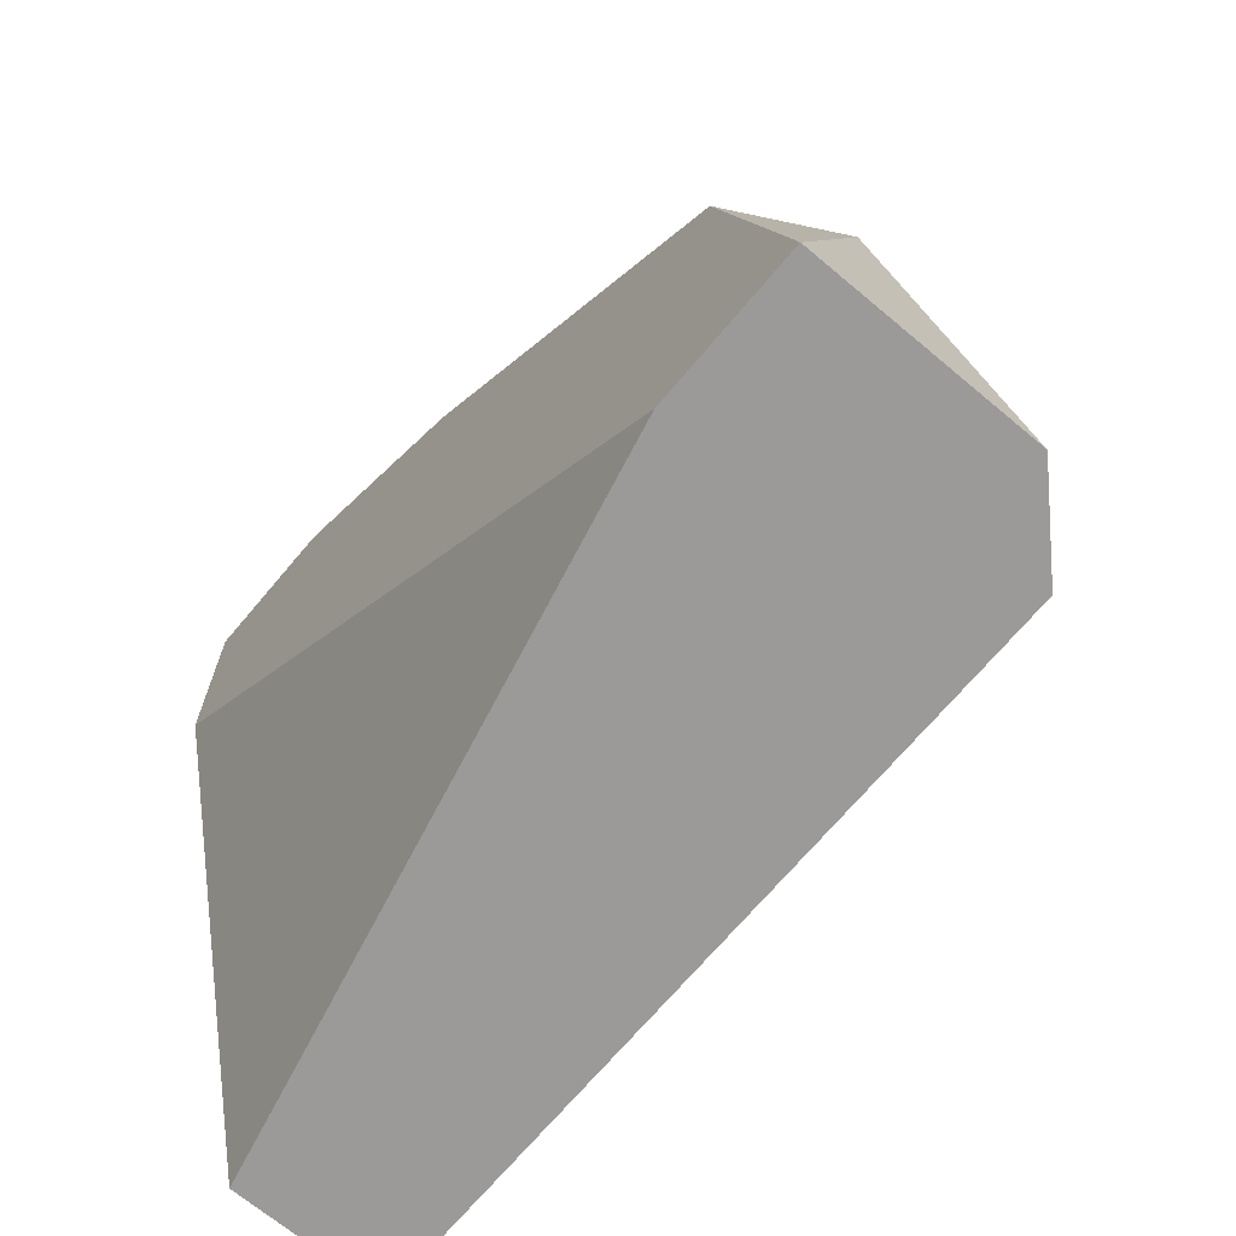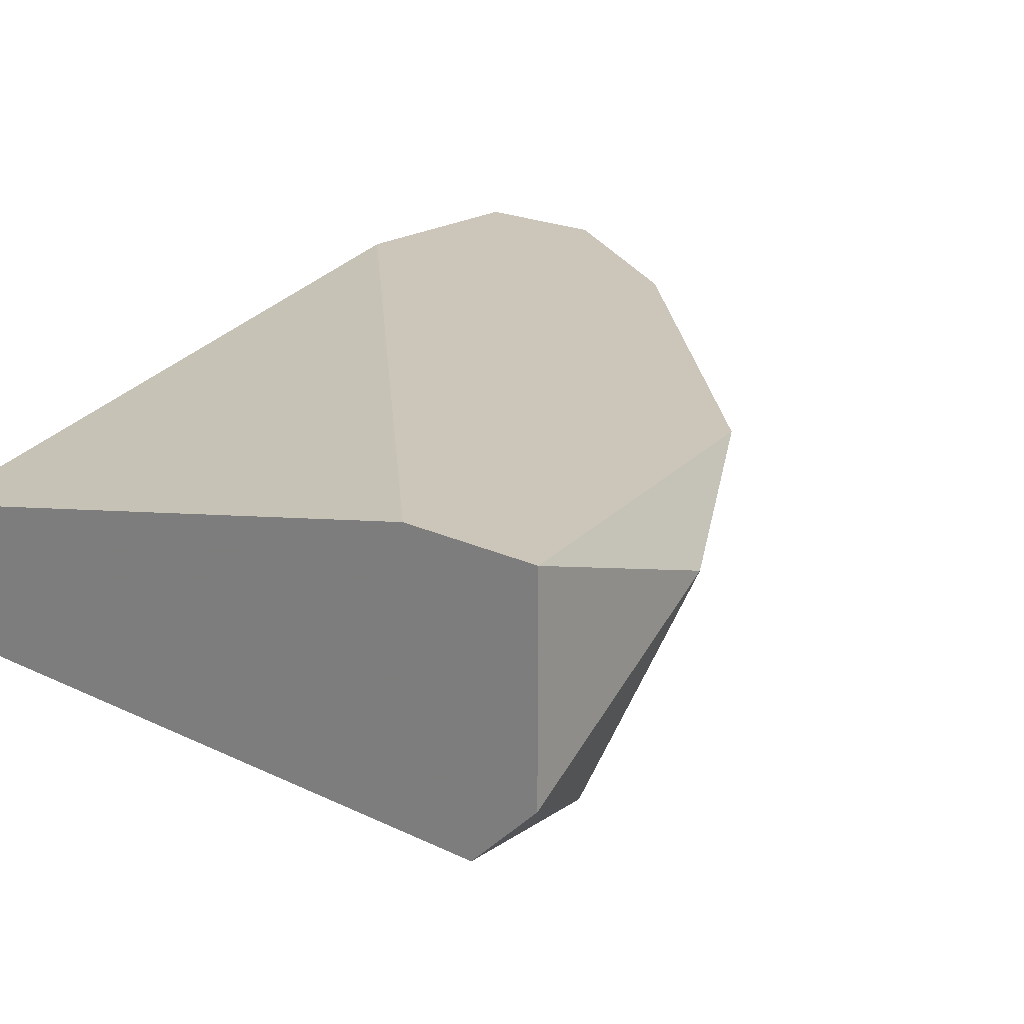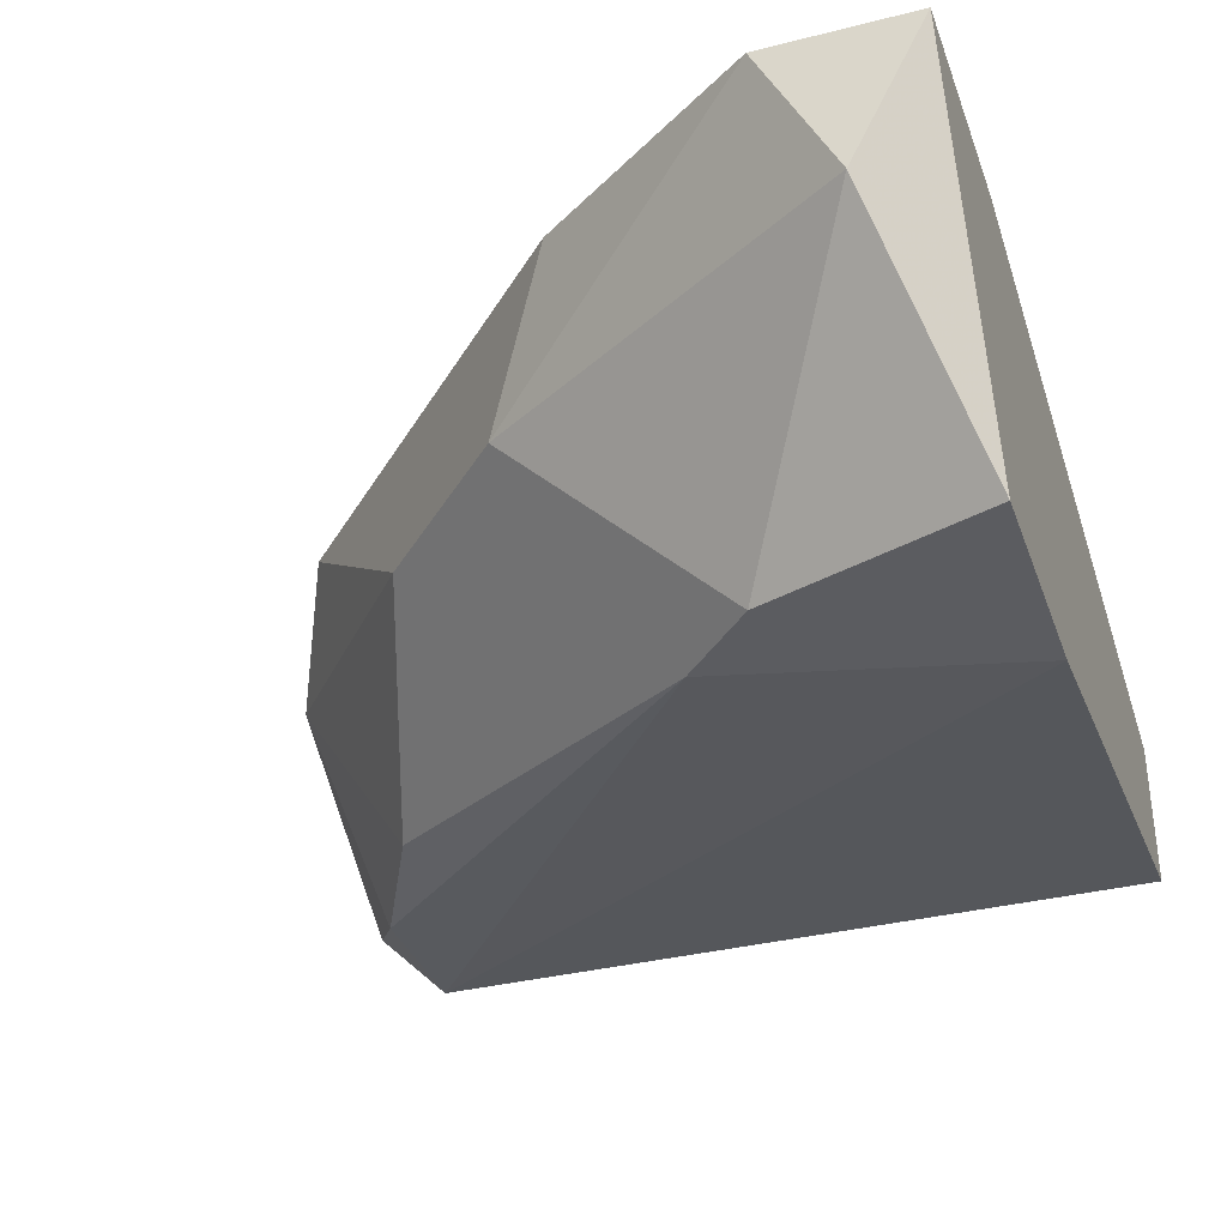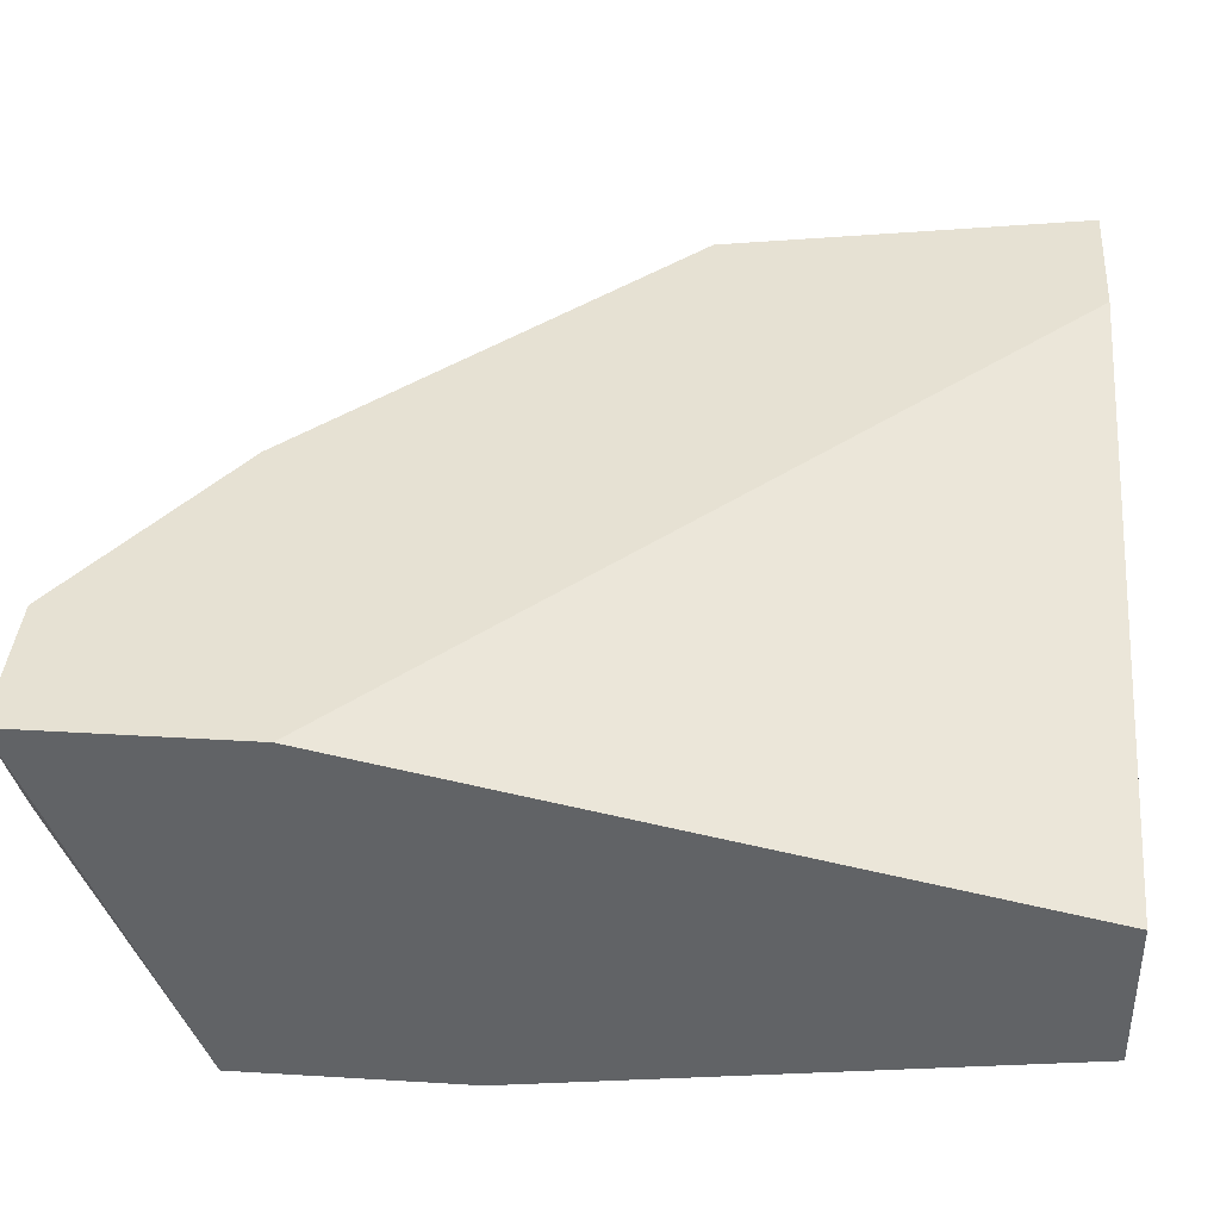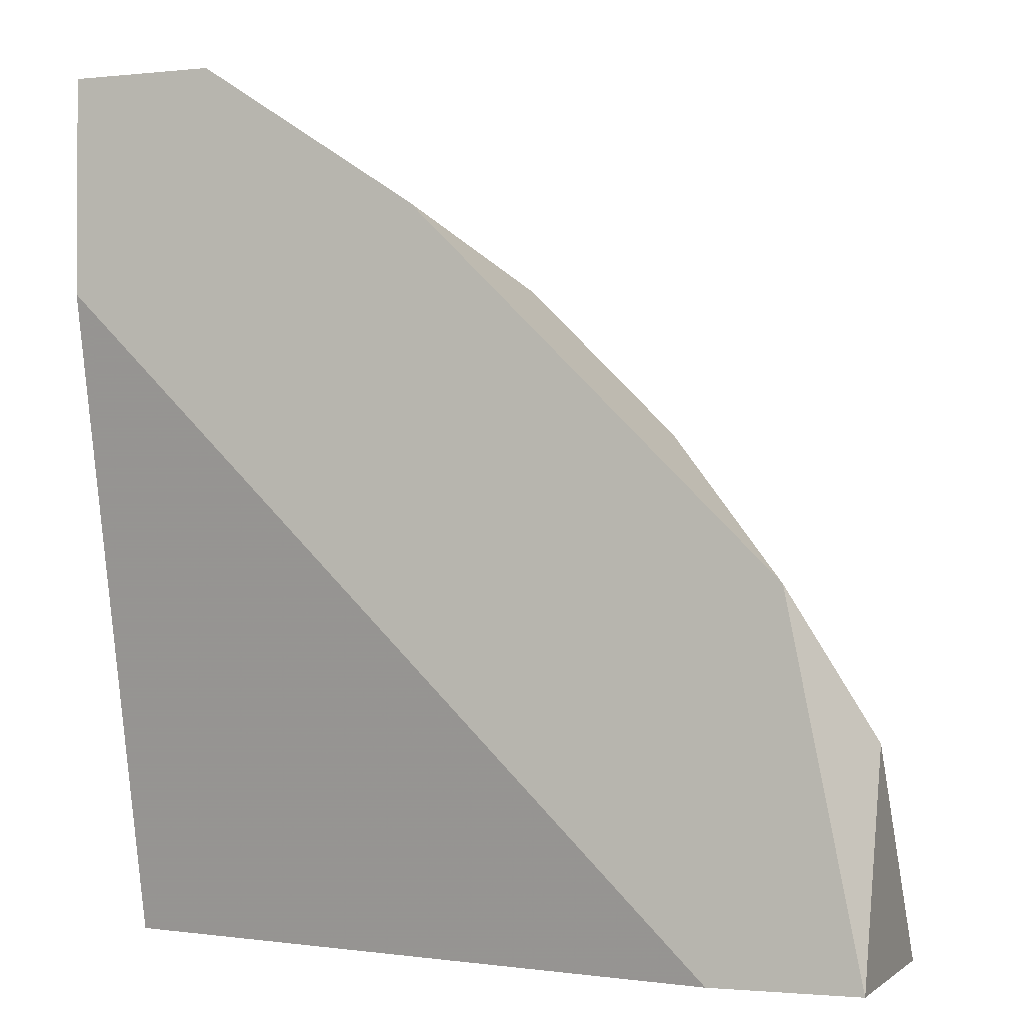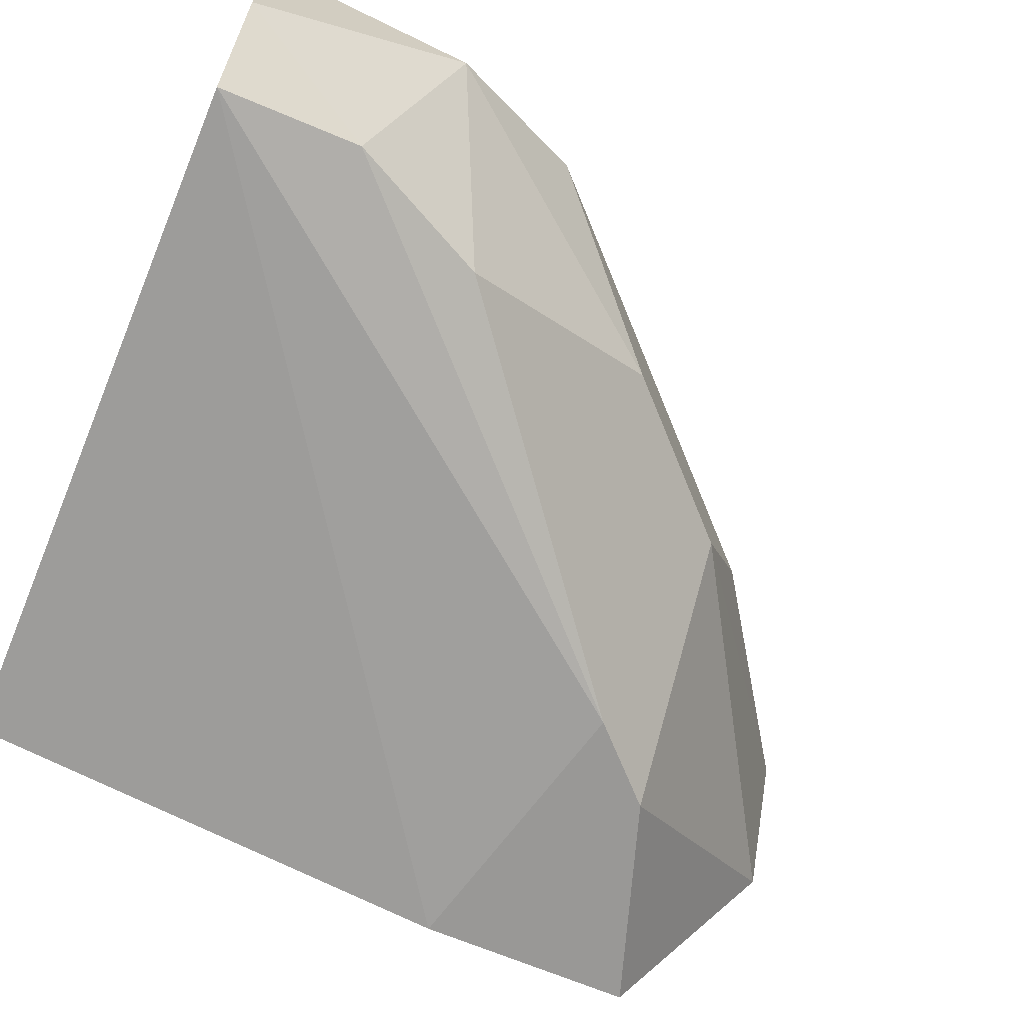
<metadata>
{"format":"obj","ext":"obj","renderer":"f3d","projection":"perspective","resolution":1024,"background":"white","views":[{"elev":-69.4,"azim":-130.0,"up":"+Z"},{"elev":21.0,"azim":-139.5,"up":"+Y"},{"elev":-34.9,"azim":18.6,"up":"+Y"},{"elev":38.7,"azim":94.3,"up":"+Y"},{"elev":-1.7,"azim":-159.4,"up":"+Z"},{"elev":-68.6,"azim":-112.7,"up":"+Y"}]}
</metadata>
<code>
v -0.01419 -0.02206 -0.005335
v -0.01419 -0.02206 -0.003556
v -0.01419 -0.0185 -0.000889
v -0.00619 -0.02028 0.005335
v -0.007969 -0.02295 0.002668
v -0.008857 -0.02295 0.001778
v -0.0133 -0.02206 -0.001778
v -0.0133 -0.0185 -0.005335
v -0.01508 -0.02117 -0.005335
v -0.01508 -0.01939 -0.002668
v -0.01508 -0.0185 -0.005335
v -0.01063 -0.02028 0.002668
v -0.009747 -0.0185 0.003556
v -0.0053 -0.02295 0.003556
v -0.0053 -0.02295 0.000889
v -0.0053 -0.02028 -0.005335
v -0.0053 -0.02206 -0.005335
v -0.0053 -0.0185 0.002668
v -0.0053 -0.0185 0.005335
v -0.007079 -0.0185 0.005335
v -0.01241 -0.02028 0.000889
f 6 2 1
f 2 9 1
f 6 1 15
f 9 17 1
f 1 17 15
f 2 6 7
f 10 2 7
f 9 2 10
f 3 11 10
f 21 3 10
f 20 11 3
f 3 12 13
f 3 21 12
f 20 3 13
f 4 12 5
f 14 4 5
f 4 20 12
f 14 19 4
f 19 20 4
f 7 6 5
f 6 14 5
f 21 7 5
f 12 21 5
f 14 6 15
f 21 10 7
f 16 11 8
f 11 18 8
f 18 16 8
f 11 9 10
f 16 9 11
f 9 16 17
f 11 19 18
f 20 19 11
f 12 20 13
f 17 14 15
f 16 14 17
f 19 14 16
f 19 16 18

</code>
